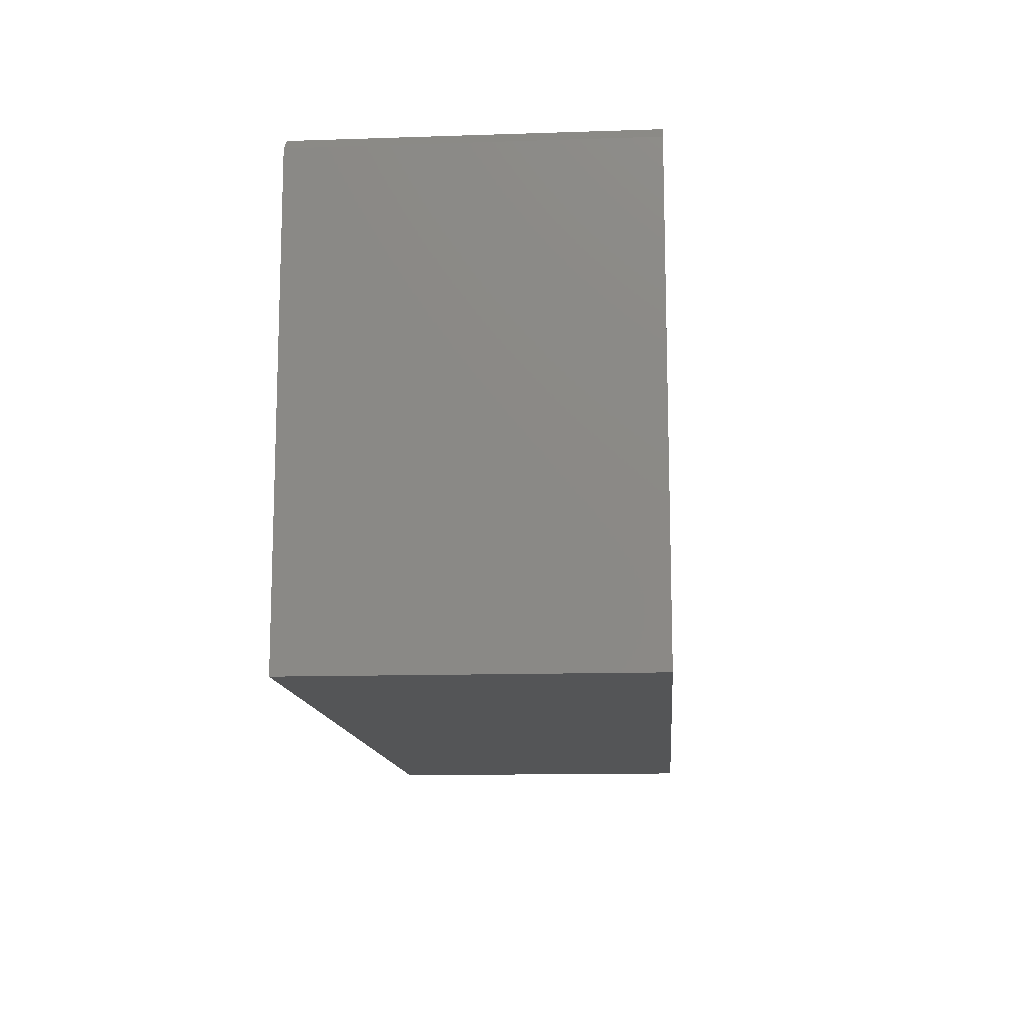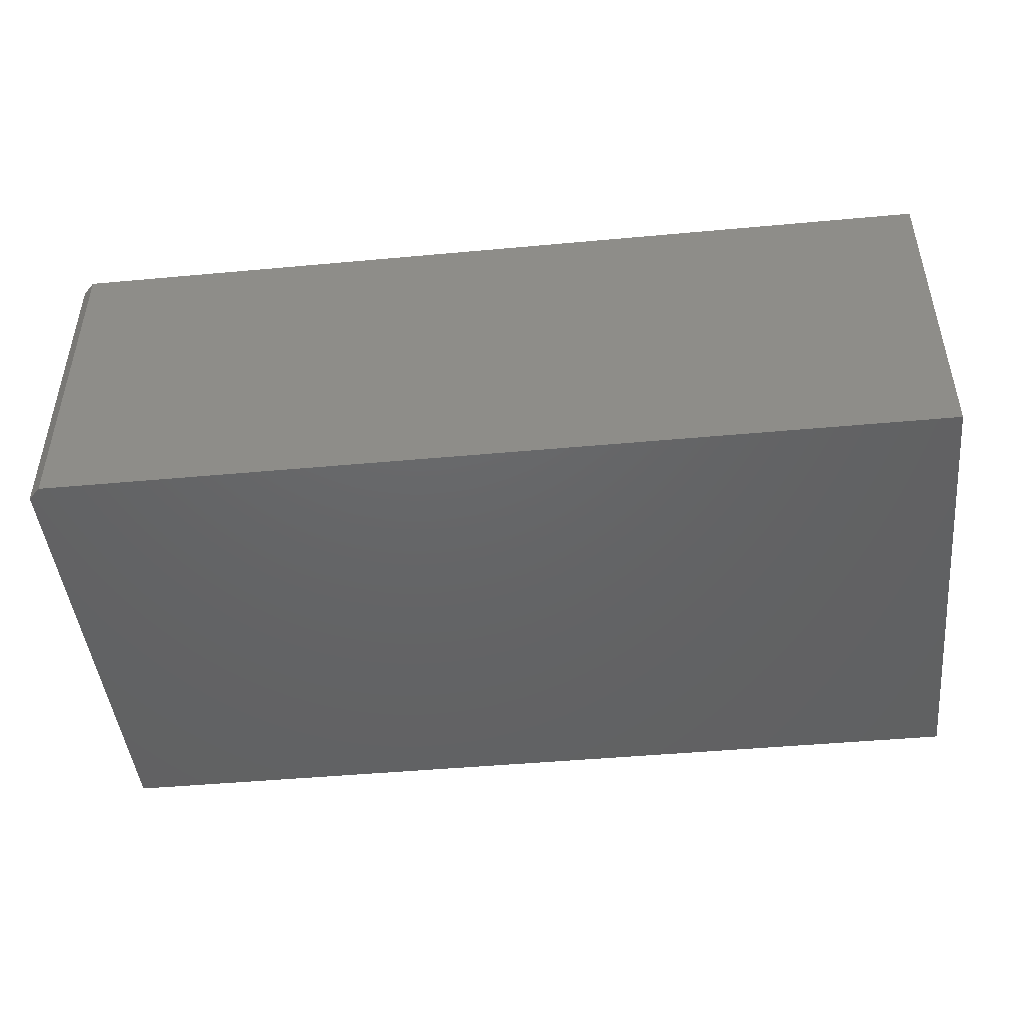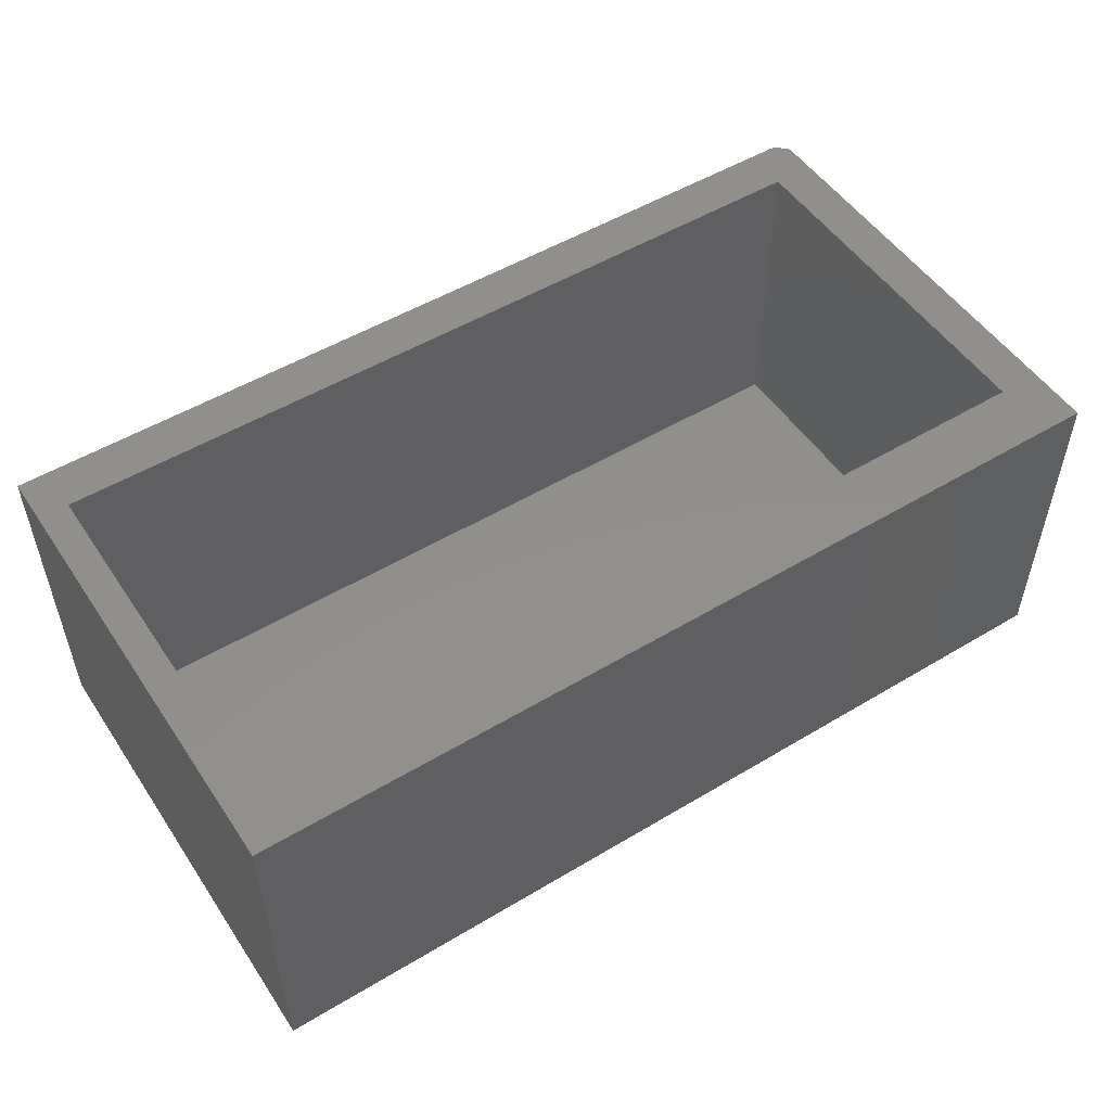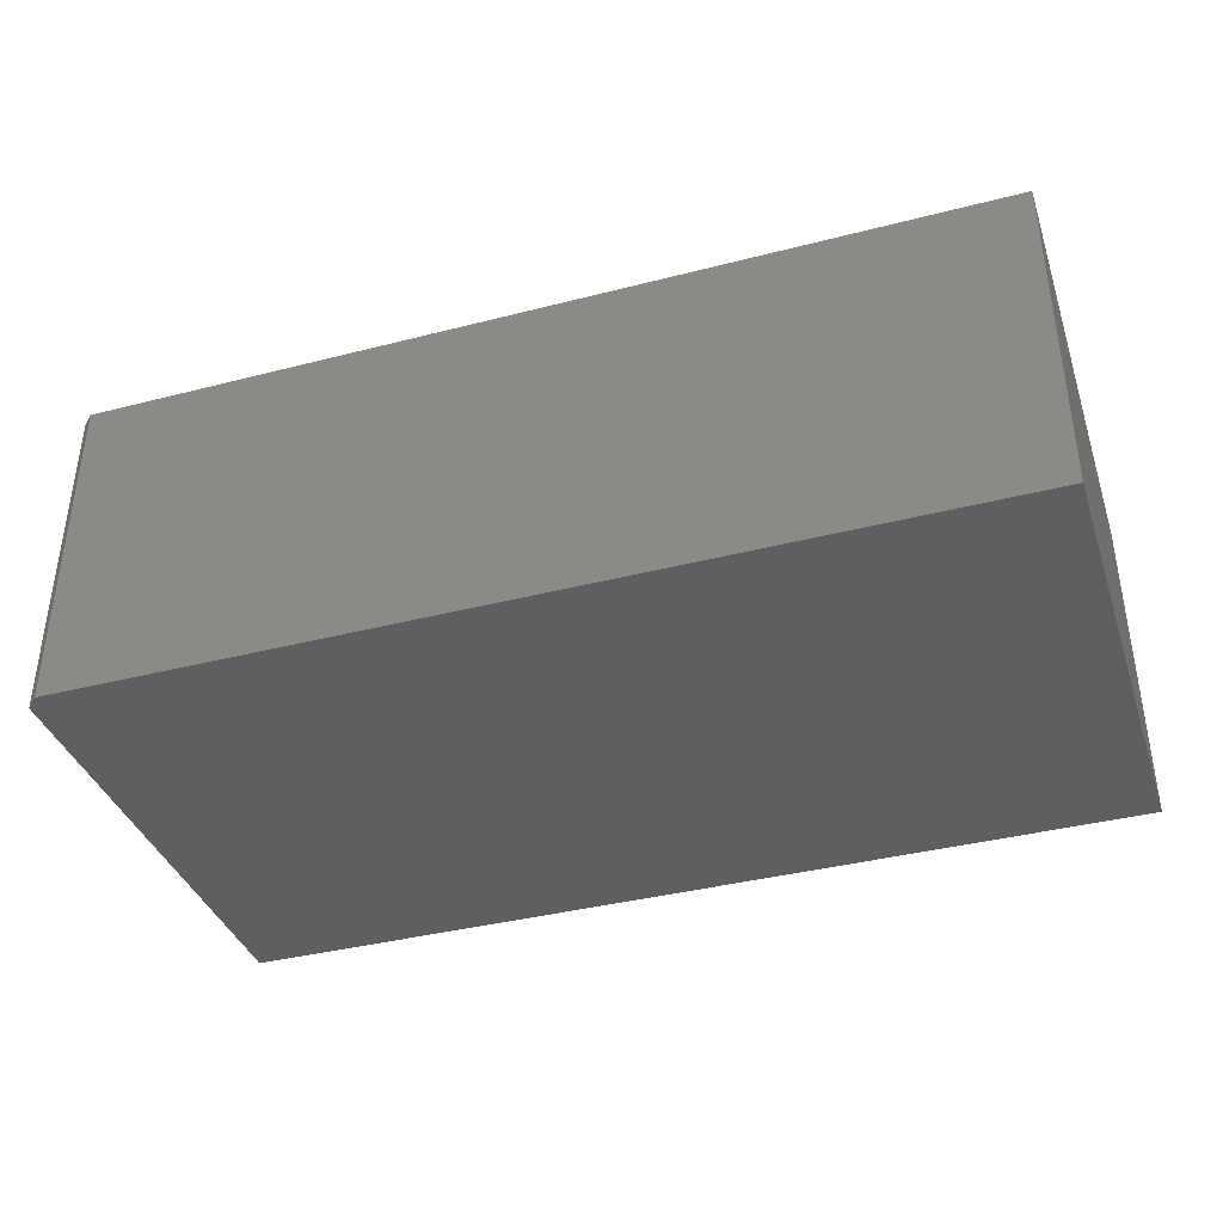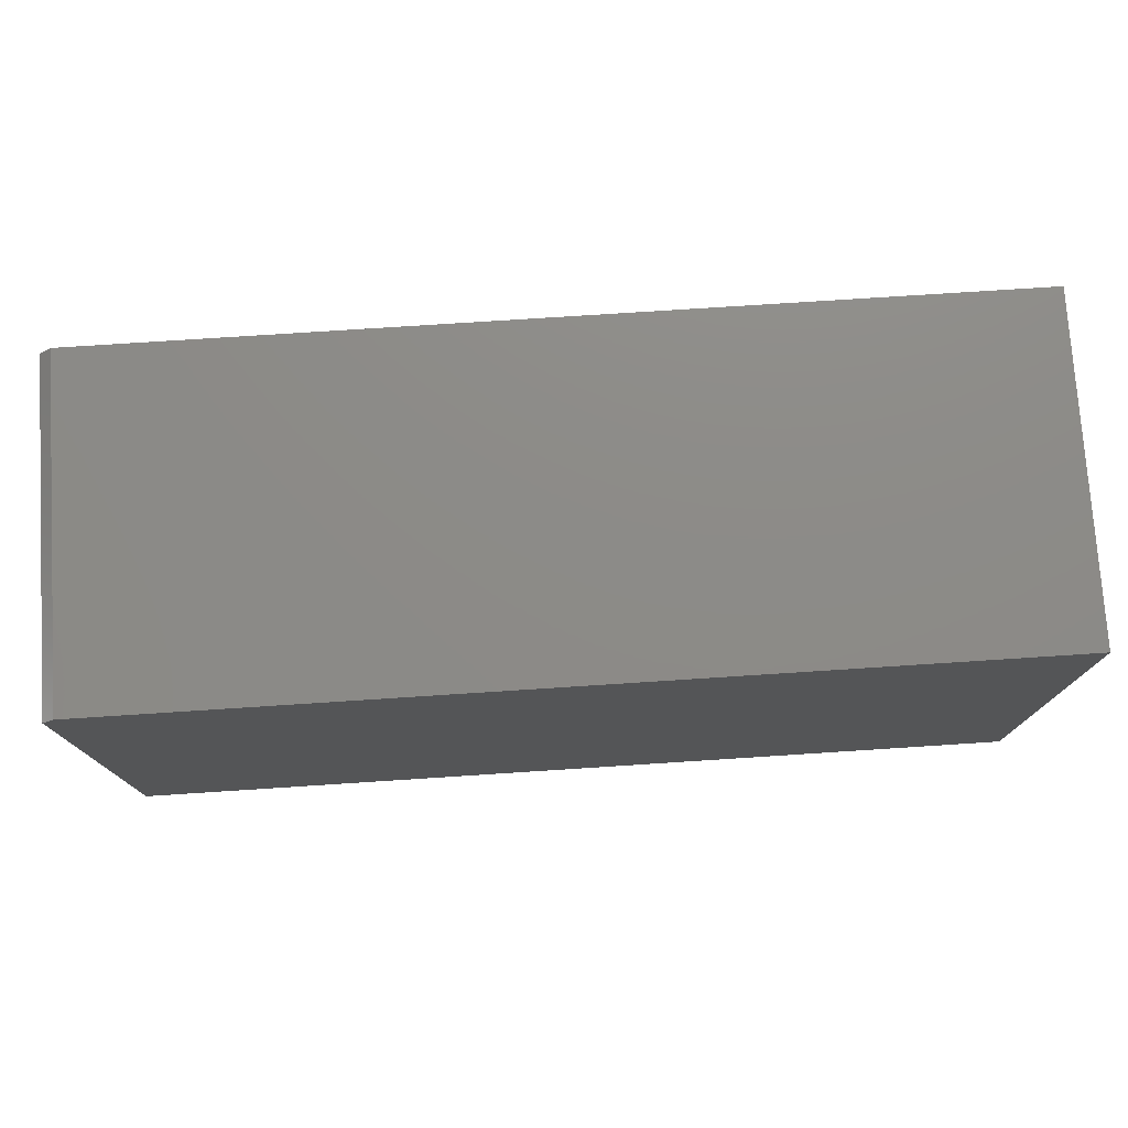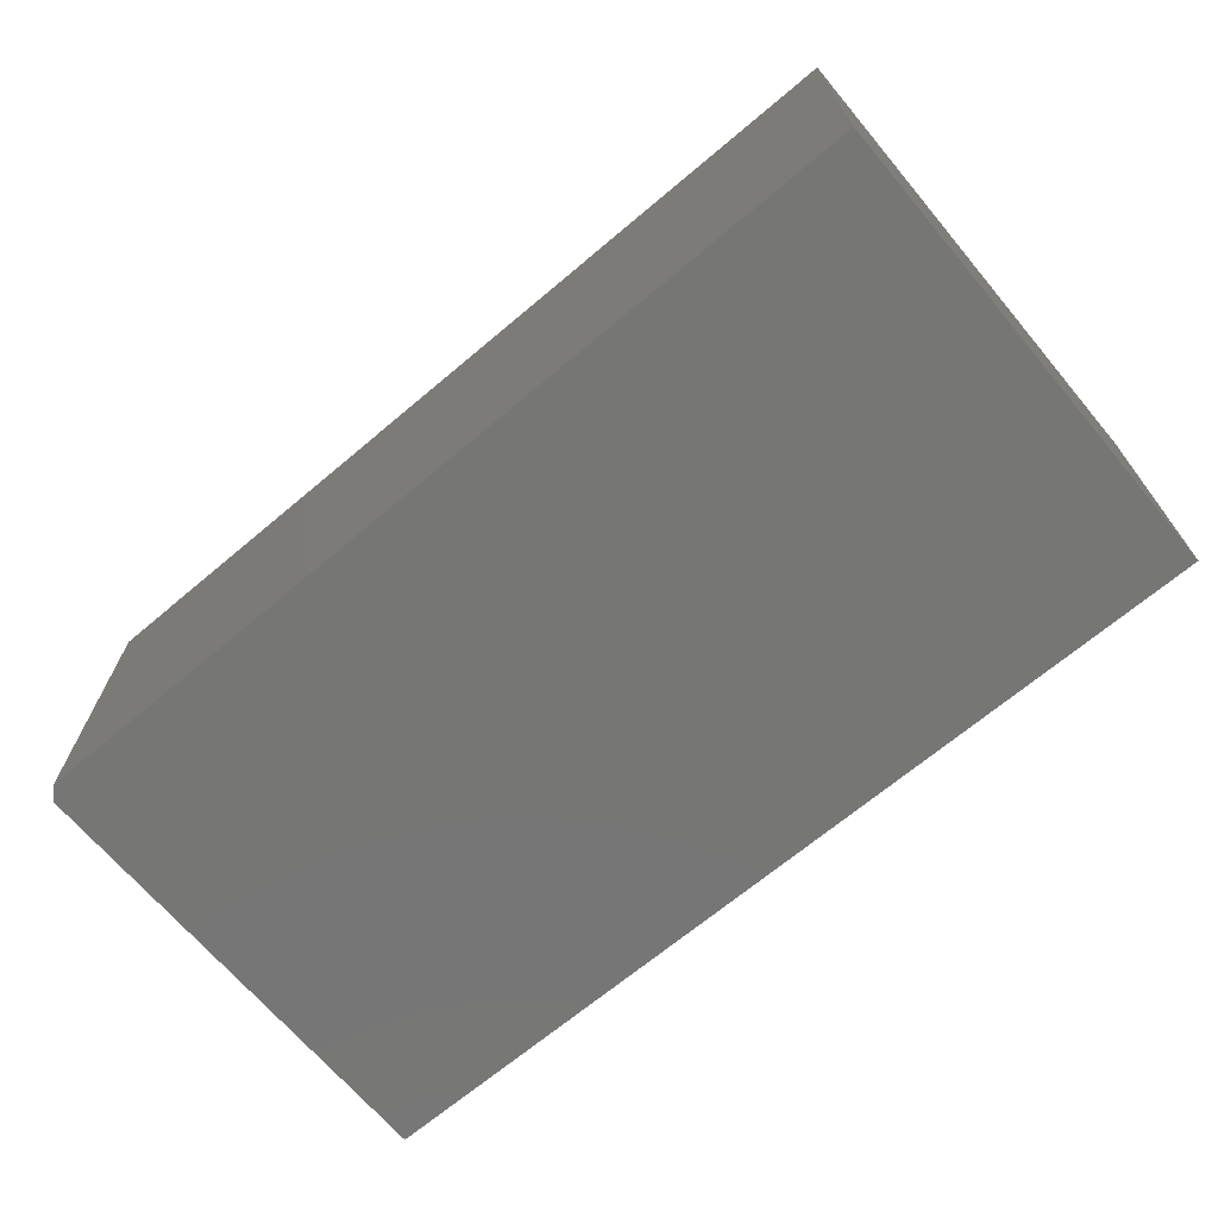
<metadata>
{"format":"stl","ext":"stl","renderer":"f3d","projection":"perspective","resolution":1024,"background":"white","views":[{"elev":-12.8,"azim":94.4,"up":"+Y"},{"elev":-46.0,"azim":-174.0,"up":"+Z"},{"elev":51.7,"azim":-33.0,"up":"+Z"},{"elev":-38.3,"azim":-162.0,"up":"+Z"},{"elev":76.2,"azim":176.3,"up":"+Y"},{"elev":-68.4,"azim":-139.9,"up":"+Z"}]}
</metadata>
<code>
# stl→obj: 18 verts, 32 faces
v 0.7344 0.1476 0.4219
v -0.4062 0.1476 0.4219
v 0.75 0.132 0.4219
v 0.6953 0.08692 0.4219
v 0.75 -0.4609 0.4219
v 0.6953 -0.3828 0.4219
v -0.4062 -0.4609 0.4219
v -0.3672 -0.3828 0.4219
v -0.3672 0.08692 0.4219
v -0.3672 0.08692 0.01562
v -0.3672 -0.3828 0.01562
v 0.6953 0.08692 0.01562
v 0.6953 -0.3828 0.01562
v 0.7344 0.1476 0
v 0.75 0.132 0
v -0.4062 0.1476 0
v 0.75 -0.4609 0
v -0.4062 -0.4609 0
f 1 2 3
f 3 2 4
f 3 4 5
f 5 4 6
f 5 6 7
f 7 6 8
f 7 8 2
f 2 8 9
f 2 9 4
f 10 9 11
f 11 9 8
f 12 4 10
f 10 4 9
f 13 6 12
f 12 6 4
f 11 8 13
f 13 8 6
f 11 13 10
f 10 13 12
f 14 15 16
f 16 15 17
f 16 17 18
f 1 14 2
f 2 14 16
f 5 17 3
f 3 17 15
f 15 14 3
f 3 14 1
f 2 16 7
f 7 16 18
f 7 18 5
f 5 18 17

</code>
